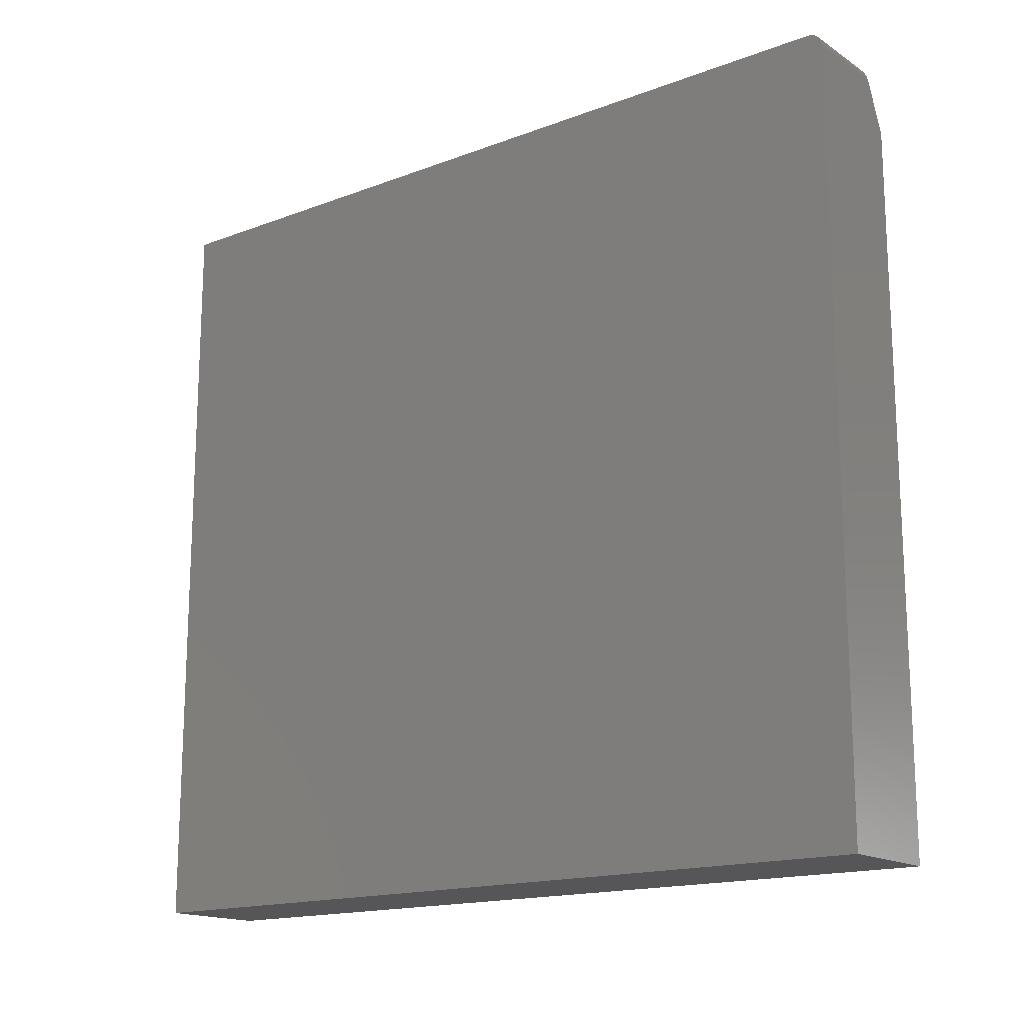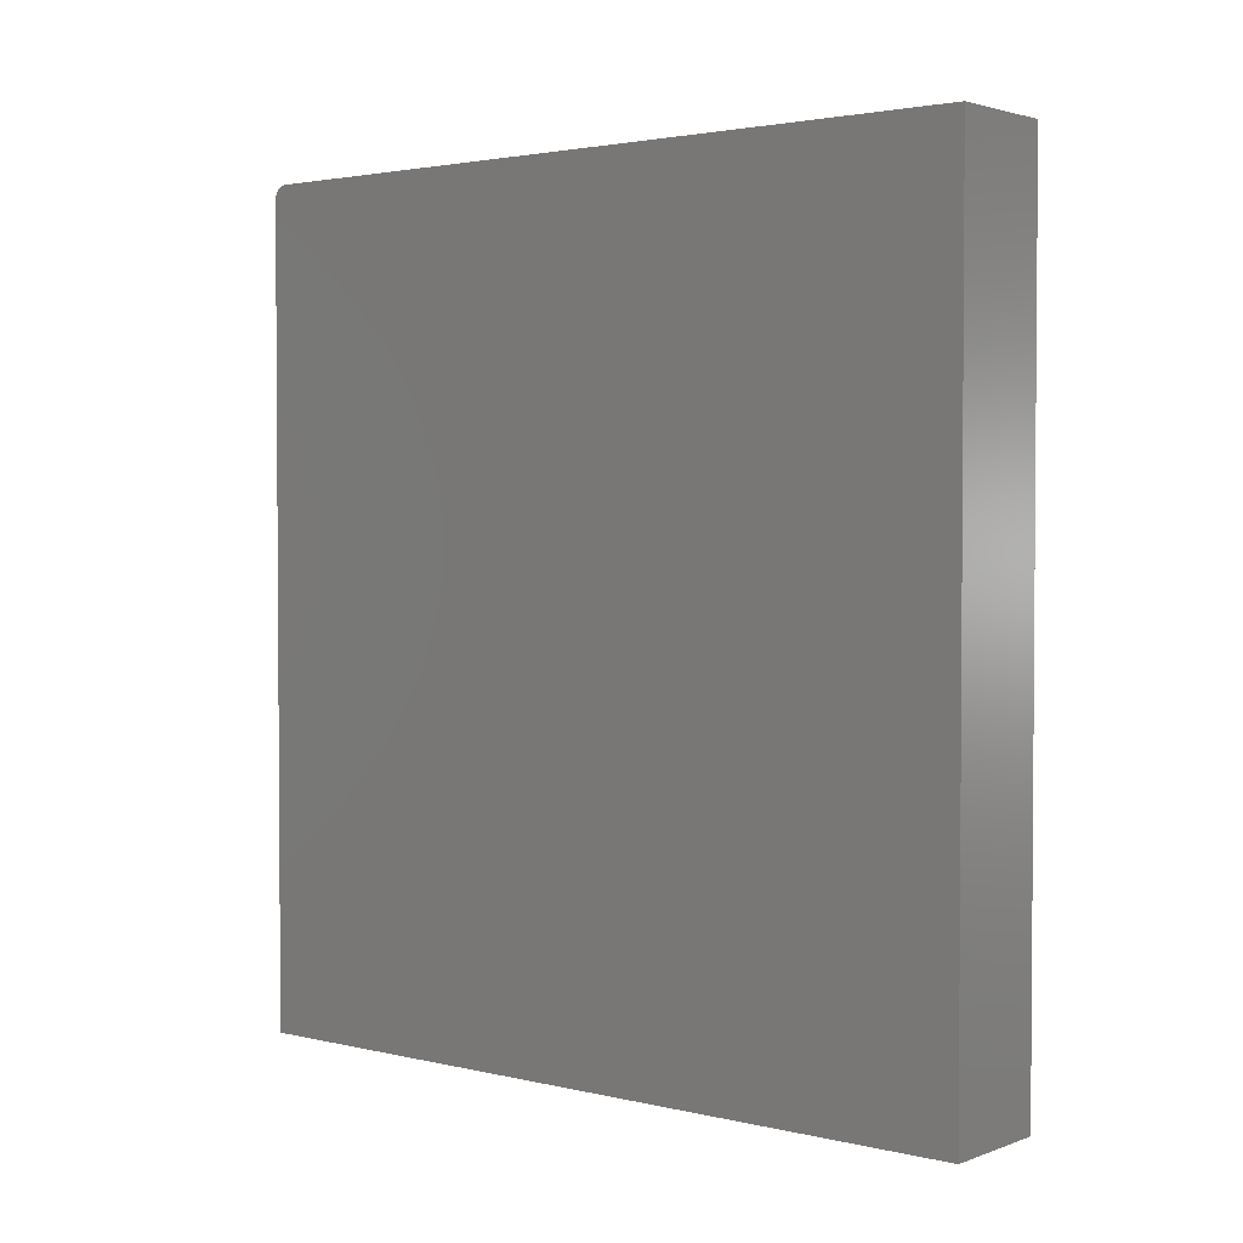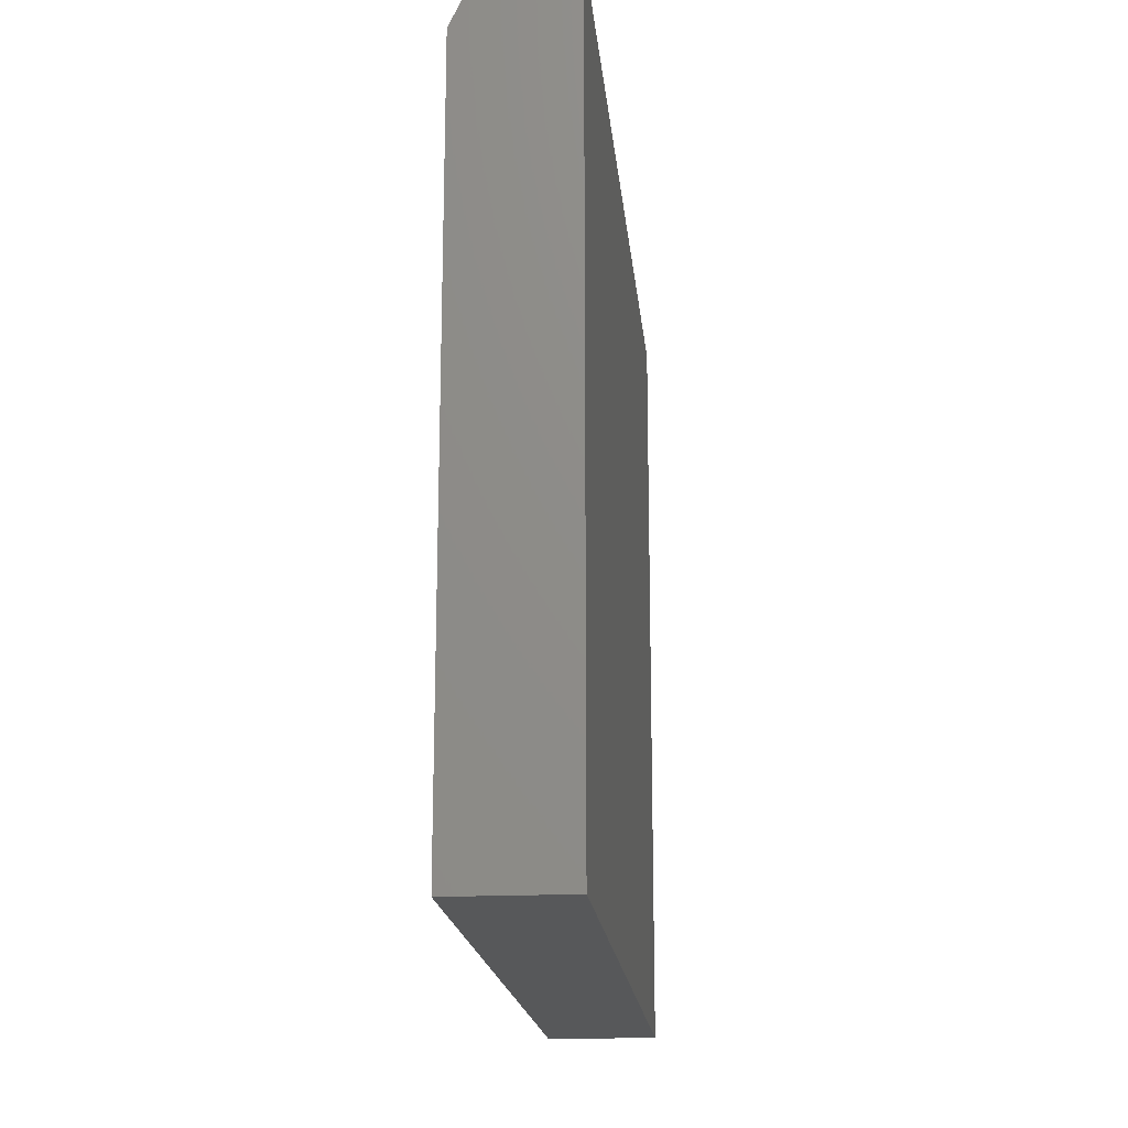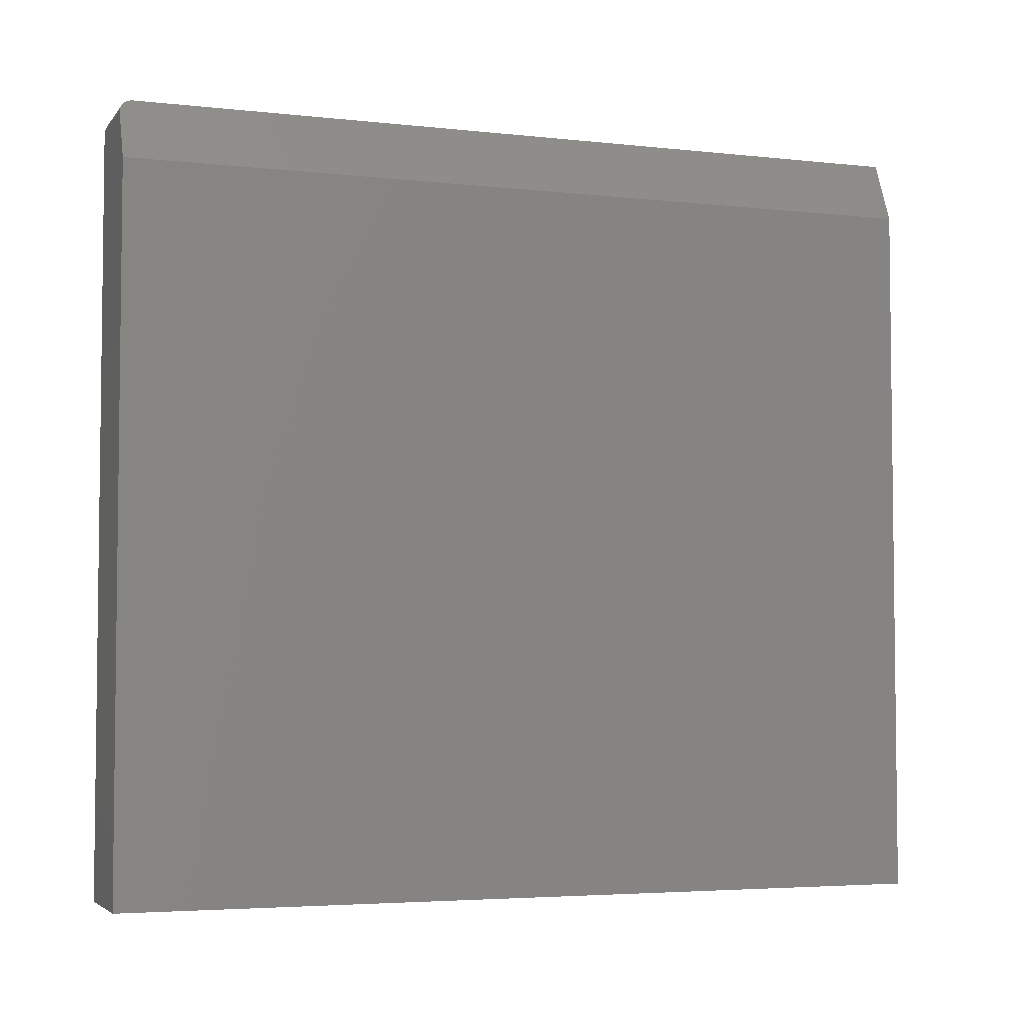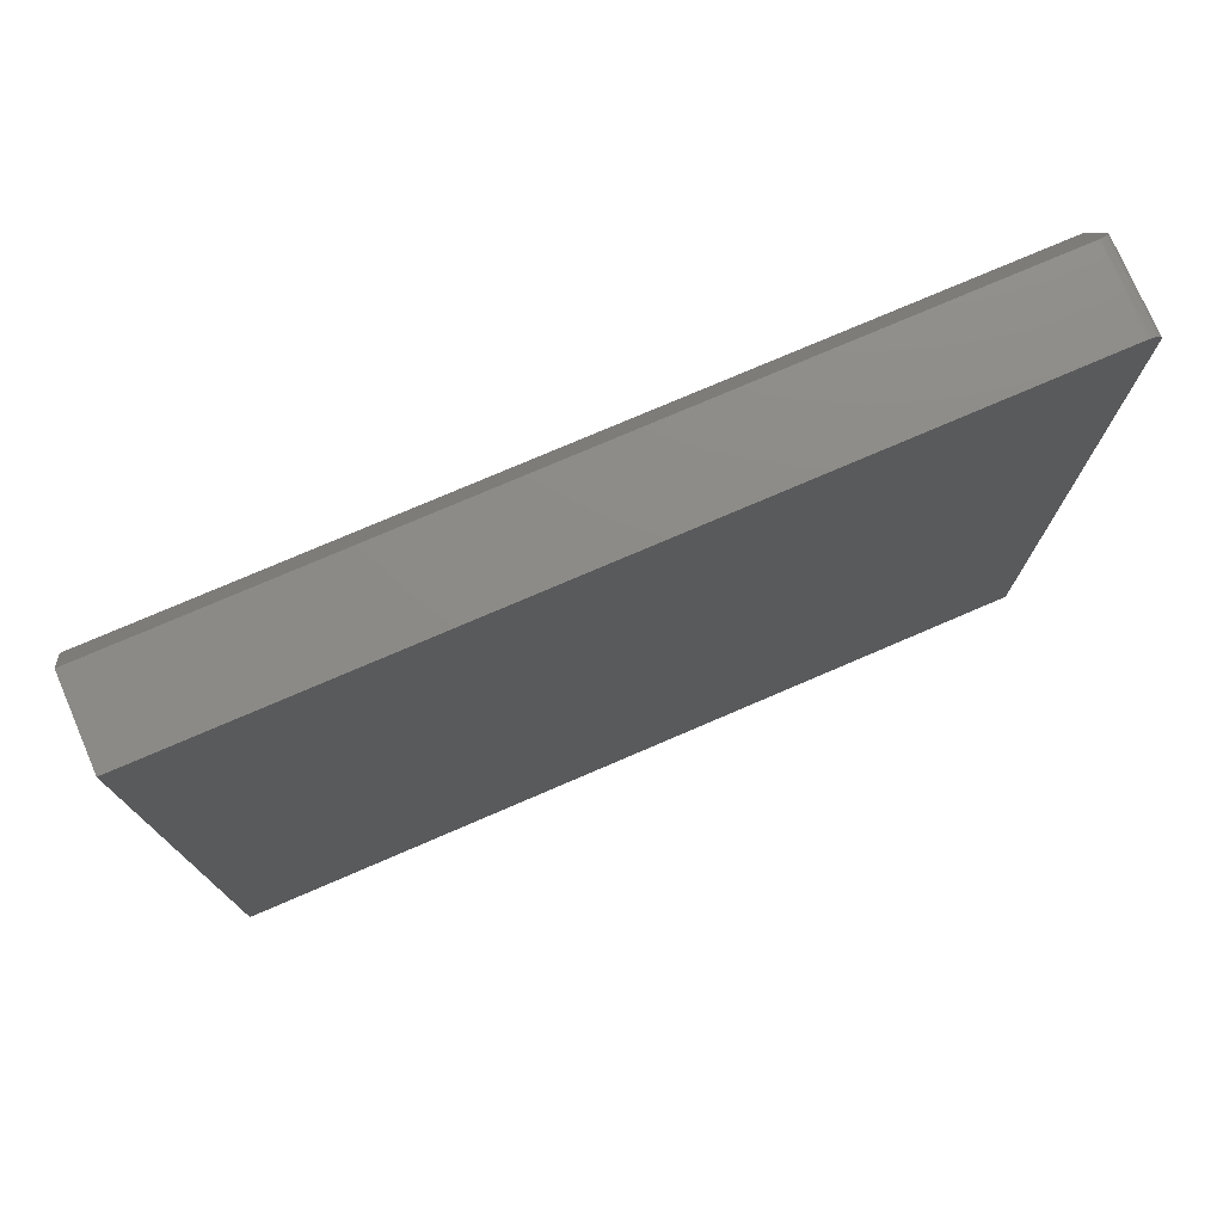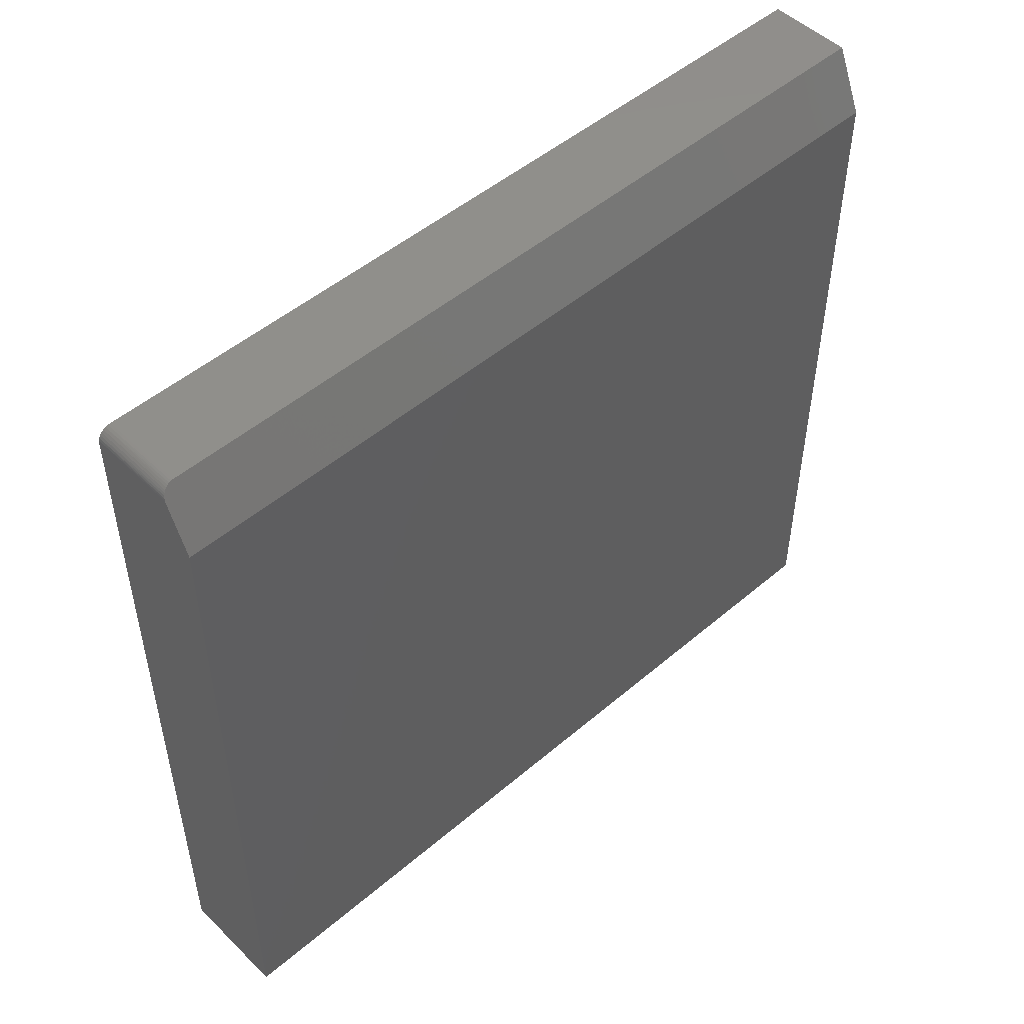
<metadata>
{"format":"stl","ext":"stl","renderer":"f3d","projection":"perspective","resolution":1024,"background":"white","views":[{"elev":-16.2,"azim":127.8,"up":"+Z"},{"elev":2.5,"azim":129.3,"up":"+Y"},{"elev":-18.4,"azim":5.5,"up":"+Z"},{"elev":-4.2,"azim":-109.8,"up":"+Z"},{"elev":76.0,"azim":66.7,"up":"+Z"},{"elev":49.7,"azim":-133.2,"up":"+Z"}]}
</metadata>
<code>
# stl→obj: 28 verts, 52 faces
v 0.02431 0.4375 0.7387
v 0.02838 0.4345 0.7478
v 0.02539 0.4373 0.7411
v 0.02645 0.4367 0.7435
v 0.02745 0.4358 0.7457
v -4.404e-17 0.4375 0.684
v -4.404e-17 -0.4844 0.684
v 0.03125 -0.4844 0.7543
v 0.03125 0.4219 0.7543
v 0.03116 0.4243 0.7541
v 0.03091 0.4267 0.7535
v 0.03049 0.429 0.7526
v 0.02992 0.4311 0.7513
v 0.02921 0.4329 0.7497
v 0.125 0.4219 0.7543
v 0.125 -0.4844 0.7543
v 0.125 0.4375 -0.1094
v 3.134e-33 0.4375 -0.1094
v 0.125 0.4375 0.7387
v 0.125 -0.4844 -0.1094
v 0.125 0.4329 0.7497
v 0.125 0.4306 0.7516
v 0.125 0.4279 0.7531
v 0.125 0.4249 0.754
v 0.125 0.4372 0.7417
v 0.125 0.4363 0.7446
v 0.125 0.4349 0.7473
v 0 -0.4844 -0.1094
f 1 2 3
f 3 2 4
f 4 2 5
f 6 7 8
f 6 8 9
f 6 9 10
f 6 10 11
f 6 11 12
f 6 12 13
f 6 13 14
f 6 14 2
f 6 2 1
f 15 9 16
f 16 9 8
f 17 18 19
f 19 18 6
f 19 6 1
f 19 20 17
f 21 22 23
f 21 23 24
f 21 24 15
f 16 20 19
f 16 19 25
f 16 25 26
f 16 26 27
f 16 27 21
f 16 21 15
f 19 3 25
f 19 1 3
f 23 22 12
f 12 22 13
f 27 26 5
f 4 5 26
f 26 25 4
f 4 25 3
f 9 15 10
f 10 15 24
f 10 24 11
f 11 24 23
f 11 23 12
f 13 22 14
f 14 22 21
f 14 21 2
f 2 21 27
f 2 27 5
f 28 7 18
f 18 7 6
f 28 20 7
f 7 20 16
f 7 16 8
f 20 28 17
f 17 28 18

</code>
